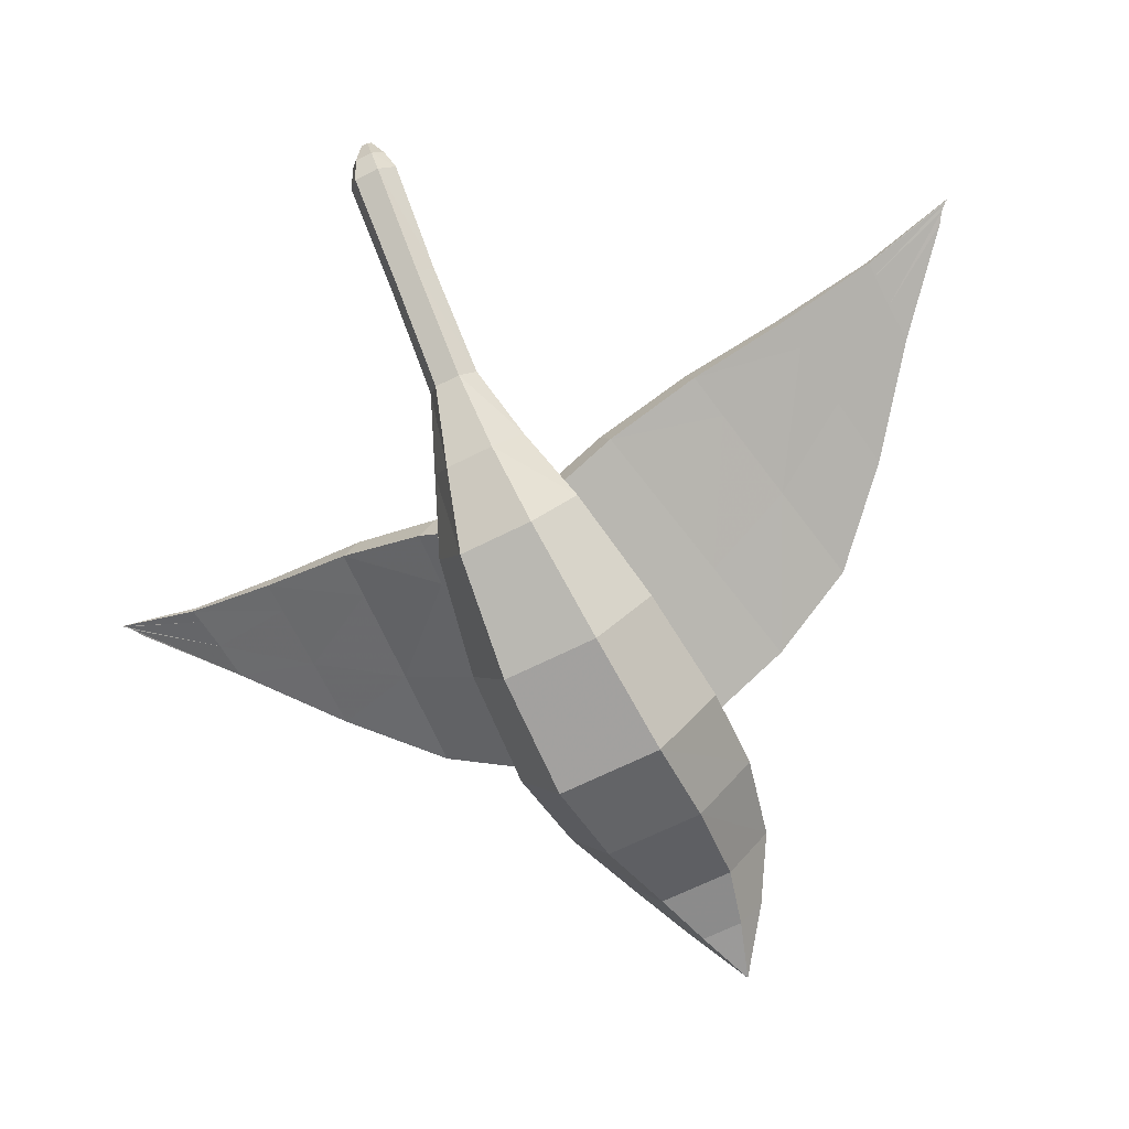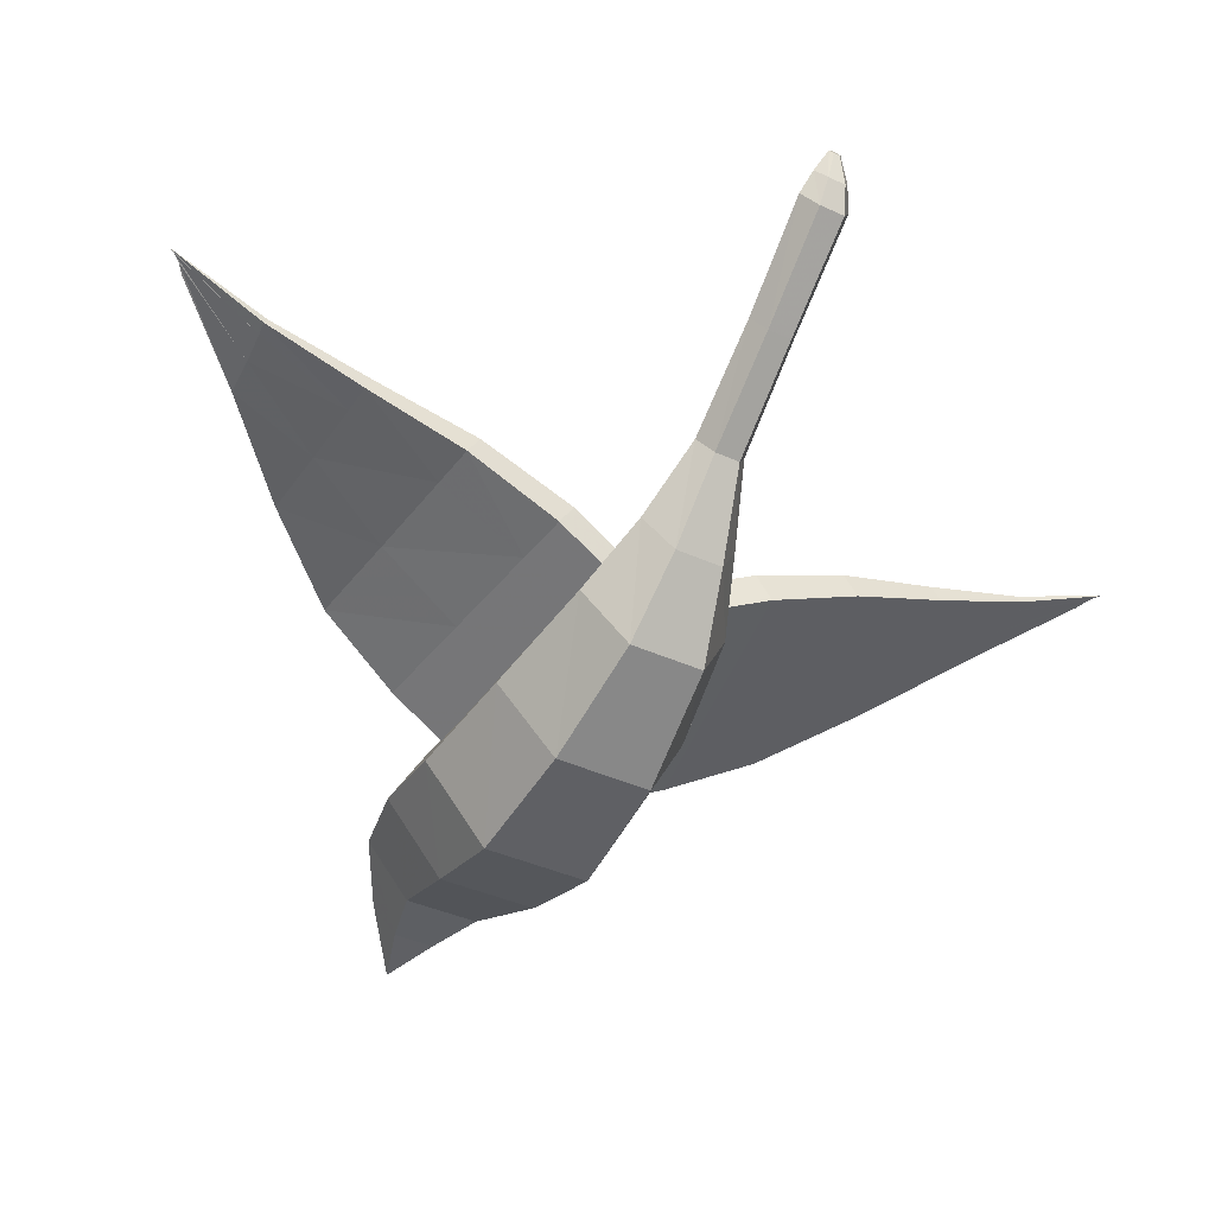
<metadata>
{"format":"obj","ext":"obj","renderer":"f3d","projection":"perspective","resolution":1024,"background":"white","views":[{"elev":-62.5,"azim":-62.5,"up":"+Y"},{"elev":-38.5,"azim":-120.2,"up":"+Y"}]}
</metadata>
<code>
o Bird_roll_env_07:lambert10_0
v -0.291 0.1874 -0.00117
v -0.2895 0.1898 -0.003892
v -0.2885 0.1914 -0.002801
v -0.291 0.1874 -0.002259
v -0.2895 0.1898 -0.003892
v -0.291 0.1874 -0.00117
v -0.2881 0.1922 0.001014
v -0.2885 0.1914 -0.002801
v -0.288 0.1922 -0.002256
v -0.289 0.1906 0.002102
v -0.2885 0.1914 -0.002801
v -0.2881 0.1922 0.001014
v -0.291 0.1874 -0.00117
v -0.2885 0.1914 -0.002801
v -0.289 0.1906 0.002102
v -0.291 0.1874 -0.00117
v -0.289 0.1906 0.002102
v -0.291 0.1874 0.00101
v -0.291 0.1874 0.00101
v -0.289 0.1906 0.002102
v -0.2895 0.1898 0.002647
v 0.1532 -0.024 -6.8e-05
v 0.1532 -0.024 -6.6e-05
v 0.1532 -0.024 -6.5e-05
v 0.1532 -0.024 -6.8e-05
v 0.1532 -0.024 -6.5e-05
v 0.1532 -0.02399 -6.7e-05
v 0.1532 -0.02399 -6.1e-05
v 0.1532 -0.024 -6.2e-05
v 0.1532 -0.02399 -6.7e-05
v 0.1532 -0.02399 -6.1e-05
v 0.1532 -0.024 -6.2e-05
v 0.1532 -0.024 -6e-05
v 0.1532 -0.02399 -6.7e-05
v 0.1532 -0.02399 -6.1e-05
v 0.1532 -0.02399 -6.2e-05
v 0.1532 -0.02399 -6.2e-05
v 0.1532 -0.02399 -6.6e-05
v -0.2895 0.1898 -0.003892
v -0.288 0.1922 -0.002256
v -0.2803 0.1839 -0.005378
v -0.285 0.1773 -0.01011
v -0.2881 0.1922 0.001014
v -0.2803 0.1839 0.004155
v -0.2803 0.1839 -0.005378
v -0.288 0.1922 -0.002256
v -0.2881 0.1922 0.001014
v -0.2895 0.1898 0.002647
v -0.2851 0.1773 0.008875
v -0.2803 0.1839 0.004155
v -0.291 0.1874 0.00101
v -0.2897 0.1706 0.004106
v -0.2851 0.1773 0.008875
v -0.2895 0.1898 0.002647
v -0.291 0.1874 0.00101
v -0.291 0.1874 -0.002259
v -0.2897 0.1706 -0.005352
v -0.2897 0.1706 0.004106
v -0.2895 0.1898 -0.003892
v -0.285 0.1773 -0.01011
v -0.2897 0.1706 -0.005352
v -0.291 0.1874 -0.002259
v -0.285 0.1773 -0.01011
v -0.2803 0.1839 -0.005378
v -0.2721 0.1758 -0.007412
v -0.2783 0.1658 -0.01423
v -0.2803 0.1839 0.004155
v -0.2721 0.1758 0.006211
v -0.2721 0.1758 -0.007412
v -0.2803 0.1839 -0.005378
v -0.2803 0.1839 0.004155
v -0.2851 0.1773 0.008875
v -0.2783 0.1658 0.01301
v -0.2721 0.1758 0.006211
v -0.2897 0.1706 0.004106
v -0.2845 0.1557 0.006195
v -0.2783 0.1658 0.01301
v -0.2851 0.1773 0.008875
v -0.2897 0.1706 0.004106
v -0.2897 0.1706 -0.005352
v -0.2844 0.1557 -0.007428
v -0.2845 0.1557 0.006195
v -0.285 0.1773 -0.01011
v -0.2783 0.1658 -0.01423
v -0.2844 0.1557 -0.007428
v -0.2897 0.1706 -0.005352
v -0.2721 0.1758 -0.007412
v -0.2255 0.1352 -0.006881
v -0.2312 0.1257 -0.01332
v -0.2783 0.1658 -0.01423
v -0.2721 0.1758 0.006211
v -0.2255 0.1352 0.005797
v -0.2255 0.1352 -0.006881
v -0.2721 0.1758 -0.007412
v -0.2783 0.1658 0.01301
v -0.2313 0.1257 0.01222
v -0.2255 0.1352 0.005797
v -0.2721 0.1758 0.006211
v -0.2845 0.1557 0.006195
v -0.2371 0.1161 0.005864
v -0.2313 0.1257 0.01222
v -0.2783 0.1658 0.01301
v -0.2844 0.1557 -0.007428
v -0.2371 0.1161 -0.006977
v -0.2371 0.1161 0.005864
v -0.2845 0.1557 0.006195
v -0.2783 0.1658 -0.01423
v -0.2312 0.1257 -0.01332
v -0.2371 0.1161 -0.006977
v -0.2844 0.1557 -0.007428
v -0.2255 0.1352 -0.006881
v -0.1771 0.09695 -0.007292
v -0.1832 0.08689 -0.01411
v -0.2312 0.1257 -0.01332
v -0.2255 0.1352 0.005797
v -0.1771 0.09695 0.00633
v -0.1771 0.09695 -0.007292
v -0.2255 0.1352 -0.006881
v -0.2313 0.1257 0.01222
v -0.1833 0.08689 0.01313
v -0.1771 0.09695 0.00633
v -0.2255 0.1352 0.005797
v -0.2371 0.1161 0.005864
v -0.1894 0.07683 0.006315
v -0.1833 0.08689 0.01313
v -0.2313 0.1257 0.01222
v -0.2371 0.1161 -0.006977
v -0.1894 0.07683 -0.007308
v -0.1894 0.07683 0.006315
v -0.2371 0.1161 0.005864
v -0.2312 0.1257 -0.01332
v -0.1832 0.08689 -0.01411
v -0.1894 0.07683 -0.007308
v -0.2371 0.1161 -0.006977
v -0.1771 0.09695 -0.007292
v -0.1445 0.07606 -0.01341
v -0.1536 0.05532 -0.02633
v -0.1832 0.08689 -0.01411
v -0.1771 0.09695 0.00633
v -0.1446 0.07606 0.01253
v -0.1445 0.07606 -0.01341
v -0.1771 0.09695 -0.007292
v -0.1833 0.08689 0.01313
v -0.1537 0.05532 0.02543
v -0.1446 0.07606 0.01253
v -0.1771 0.09695 0.00633
v -0.1894 0.07683 0.006315
v -0.1628 0.03472 0.01246
v -0.1537 0.05532 0.02543
v -0.1833 0.08689 0.01313
v -0.1894 0.07683 -0.007308
v -0.1627 0.03472 -0.01338
v -0.1628 0.03472 0.01246
v -0.1894 0.07683 0.006315
v -0.1832 0.08689 -0.01411
v -0.1536 0.05532 -0.02633
v -0.1627 0.03472 -0.01338
v -0.1894 0.07683 -0.007308
v -0.1445 0.07606 -0.01341
v -0.1092 0.06148 -0.02037
v -0.121 0.02898 -0.04036
v -0.1536 0.05532 -0.02633
v -0.1446 0.07606 0.01253
v -0.1092 0.06148 0.01958
v -0.1092 0.06148 -0.02037
v -0.1445 0.07606 -0.01341
v -0.1537 0.05532 0.02543
v -0.1211 0.02898 0.03954
v -0.1092 0.06148 0.01958
v -0.1446 0.07606 0.01253
v -0.1628 0.03472 0.01246
v -0.1329 -0.003524 0.01955
v -0.1211 0.02898 0.03954
v -0.1537 0.05532 0.02543
v -0.1627 0.03472 -0.01338
v -0.1329 -0.003524 -0.0204
v -0.1329 -0.003524 0.01955
v -0.1628 0.03472 0.01246
v -0.1536 0.05532 -0.02633
v -0.121 0.02898 -0.04036
v -0.1329 -0.003524 -0.0204
v -0.1627 0.03472 -0.01338
v -0.1092 0.06148 -0.02037
v -0.04925 0.0519 -0.02616
v -0.06172 0.008983 -0.05195
v -0.121 0.02898 -0.04036
v -0.1092 0.06148 0.01958
v -0.04932 0.0519 0.02552
v -0.04925 0.0519 -0.02616
v -0.1092 0.06148 -0.02037
v -0.1211 0.02898 0.03954
v -0.06185 0.008983 0.05128
v -0.04932 0.0519 0.02552
v -0.1092 0.06148 0.01958
v -0.1329 -0.003524 0.01955
v -0.07425 -0.03385 0.02543
v -0.06185 0.008983 0.05128
v -0.1211 0.02898 0.03954
v -0.1329 -0.003524 -0.0204
v -0.07419 -0.03385 -0.02613
v -0.07425 -0.03385 0.02543
v -0.1329 -0.003524 0.01955
v -0.121 0.02898 -0.04036
v -0.06172 0.008983 -0.05195
v -0.07419 -0.03385 -0.02613
v -0.1329 -0.003524 -0.0204
v -0.04925 0.0519 -0.02616
v 0.01175 0.04816 -0.02861
v 0.001104 0.000206 -0.05699
v -0.06172 0.008983 -0.05195
v -0.04932 0.0519 0.02552
v 0.01168 0.04816 0.02812
v 0.01175 0.04816 -0.02861
v -0.04925 0.0519 -0.02616
v -0.06185 0.008983 0.05128
v 0.000961 0.000206 0.05647
v 0.01168 0.04816 0.02812
v -0.04932 0.0519 0.02552
v -0.07425 -0.03385 0.02543
v -0.009687 -0.04775 0.02809
v 0.000961 0.000206 0.05647
v -0.06185 0.008983 0.05128
v -0.07419 -0.03385 -0.02613
v -0.009615 -0.04775 -0.02863
v -0.009687 -0.04775 0.02809
v -0.07425 -0.03385 0.02543
v -0.06172 0.008983 -0.05195
v 0.001104 0.000206 -0.05699
v -0.009615 -0.04775 -0.02863
v -0.07419 -0.03385 -0.02613
v 0.01175 0.04816 -0.02861
v 0.06056 0.05329 -0.02644
v 0.05095 0.008865 -0.05287
v 0.001104 0.000206 -0.05699
v 0.01168 0.04816 0.02812
v 0.0605 0.05329 0.02608
v 0.06056 0.05329 -0.02644
v 0.01175 0.04816 -0.02861
v 0.000961 0.000206 0.05647
v 0.05081 0.008865 0.05248
v 0.0605 0.05329 0.02608
v 0.01168 0.04816 0.02812
v -0.009687 -0.04775 0.02809
v 0.04115 -0.03582 0.0262
v 0.05081 0.008865 0.05248
v 0.000961 0.000206 0.05647
v -0.009615 -0.04775 -0.02863
v 0.04121 -0.03582 -0.02662
v 0.04115 -0.03582 0.0262
v -0.009687 -0.04775 0.02809
v 0.001104 0.000206 -0.05699
v 0.05095 0.008865 -0.05287
v 0.04121 -0.03582 -0.02662
v -0.009615 -0.04775 -0.02863
v 0.06056 0.05329 -0.02644
v 0.1065 0.04914 -0.0201
v 0.09899 0.01537 -0.04008
v 0.05095 0.008865 -0.05287
v 0.0605 0.05329 0.02608
v 0.1064 0.04914 0.01985
v 0.1065 0.04914 -0.0201
v 0.06056 0.05329 -0.02644
v 0.05081 0.008865 0.05248
v 0.09889 0.01537 0.03982
v 0.1064 0.04914 0.01985
v 0.0605 0.05329 0.02608
v 0.04115 -0.03582 0.0262
v 0.09139 -0.0184 0.01983
v 0.09889 0.01537 0.03982
v 0.05081 0.008865 0.05248
v 0.04121 -0.03582 -0.02662
v 0.09144 -0.0184 -0.02012
v 0.09139 -0.0184 0.01983
v 0.04115 -0.03582 0.0262
v 0.05095 0.008865 -0.05287
v 0.09899 0.01537 -0.04008
v 0.09144 -0.0184 -0.02012
v 0.04121 -0.03582 -0.02662
v 0.1065 0.04914 -0.0201
v 0.1338 0.01674 -0.01062
v 0.1284 -0.000828 -0.02169
v 0.09899 0.01537 -0.04008
v 0.1064 0.04914 0.01985
v 0.1338 0.01674 0.01044
v 0.1338 0.01674 -0.01062
v 0.1065 0.04914 -0.0201
v 0.09889 0.01537 0.03982
v 0.1283 -0.000828 0.0215
v 0.1338 0.01674 0.01044
v 0.1064 0.04914 0.01985
v 0.09139 -0.0184 0.01983
v 0.1225 -0.01934 0.011
v 0.1283 -0.000828 0.0215
v 0.09889 0.01537 0.03982
v 0.09144 -0.0184 -0.02012
v 0.1226 -0.01934 -0.0112
v 0.1225 -0.01934 0.011
v 0.09139 -0.0184 0.01983
v 0.09899 0.01537 -0.04008
v 0.1284 -0.000828 -0.02169
v 0.1226 -0.01934 -0.0112
v 0.09144 -0.0184 -0.02012
v 0.1338 0.01674 -0.01062
v 0.1532 -0.02399 -6.6e-05
v 0.1532 -0.024 -6.8e-05
v 0.1284 -0.000828 -0.02169
v 0.1338 0.01674 0.01044
v 0.1532 -0.02399 -6.2e-05
v 0.1532 -0.02399 -6.6e-05
v 0.1338 0.01674 -0.01062
v 0.1283 -0.000828 0.0215
v 0.1532 -0.024 -6e-05
v 0.1532 -0.02399 -6.2e-05
v 0.1338 0.01674 0.01044
v 0.1225 -0.01934 0.011
v 0.1532 -0.024 -6.2e-05
v 0.1532 -0.024 -6e-05
v 0.1283 -0.000828 0.0215
v 0.1226 -0.01934 -0.0112
v 0.1532 -0.024 -6.6e-05
v 0.1532 -0.024 -6.2e-05
v 0.1225 -0.01934 0.011
v 0.1284 -0.000828 -0.02169
v 0.1532 -0.024 -6.8e-05
v 0.1532 -0.024 -6.6e-05
v 0.1226 -0.01934 -0.0112
f 1 2 3
f 4 5 6
f 7 8 9
f 10 11 12
f 13 14 15
f 16 17 18
f 19 20 21
f 22 23 24
f 25 26 27
f 28 24 29
f 30 24 28
f 31 32 33
f 34 35 36
f 30 37 38
f 39 40 41
f 39 41 42
f 43 44 45
f 43 45 46
f 47 48 49
f 47 49 50
f 51 52 53
f 51 53 54
f 55 56 57
f 55 57 58
f 59 60 61
f 59 61 62
f 63 64 65
f 63 65 66
f 67 68 69
f 67 69 70
f 71 72 73
f 71 73 74
f 75 76 77
f 75 77 78
f 79 80 81
f 79 81 82
f 83 84 85
f 83 85 86
f 87 88 89
f 87 89 90
f 91 92 93
f 91 93 94
f 95 96 97
f 95 97 98
f 99 100 101
f 99 101 102
f 103 104 105
f 103 105 106
f 107 108 109
f 107 109 110
f 111 112 113
f 111 113 114
f 115 116 117
f 115 117 118
f 119 120 121
f 119 121 122
f 123 124 125
f 123 125 126
f 127 128 129
f 127 129 130
f 131 132 133
f 131 133 134
f 135 136 137
f 135 137 138
f 139 140 141
f 139 141 142
f 143 144 145
f 143 145 146
f 147 148 149
f 147 149 150
f 151 152 153
f 151 153 154
f 155 156 157
f 155 157 158
f 159 160 161
f 159 161 162
f 163 164 165
f 163 165 166
f 167 168 169
f 167 169 170
f 171 172 173
f 171 173 174
f 175 176 177
f 175 177 178
f 179 180 181
f 179 181 182
f 183 184 185
f 183 185 186
f 187 188 189
f 187 189 190
f 191 192 193
f 191 193 194
f 195 196 197
f 195 197 198
f 199 200 201
f 199 201 202
f 203 204 205
f 203 205 206
f 207 208 209
f 207 209 210
f 211 212 213
f 211 213 214
f 215 216 217
f 215 217 218
f 219 220 221
f 219 221 222
f 223 224 225
f 223 225 226
f 227 228 229
f 227 229 230
f 231 232 233
f 231 233 234
f 235 236 237
f 235 237 238
f 239 240 241
f 239 241 242
f 243 244 245
f 243 245 246
f 247 248 249
f 247 249 250
f 251 252 253
f 251 253 254
f 255 256 257
f 255 257 258
f 259 260 261
f 259 261 262
f 263 264 265
f 263 265 266
f 267 268 269
f 267 269 270
f 271 272 273
f 271 273 274
f 275 276 277
f 275 277 278
f 279 280 281
f 279 281 282
f 283 284 285
f 283 285 286
f 287 288 289
f 287 289 290
f 291 292 293
f 291 293 294
f 295 296 297
f 295 297 298
f 299 300 301
f 299 301 302
f 303 304 305
f 303 305 306
f 307 308 309
f 307 309 310
f 311 312 313
f 311 313 314
f 315 316 317
f 315 317 318
f 319 320 321
f 319 321 322
f 323 324 325
f 323 325 326
o Bird_RW_roll_env_07:fish:MaterialSG1_0
v -0.1286 0.1323 0.2575
v -0.08649 0.1102 0.2167
v -0.08565 0.1147 0.2146
v -0.1285 0.133 0.2571
v -0.03872 0.0887 0.1769
v -0.03699 0.098 0.1725
v 0.00118 0.06705 0.1353
v 0.003677 0.08046 0.129
v 0.01768 0.04399 0.08926
v 0.02042 0.05871 0.08234
v 0.02402 0.02023 0.04125
v 0.02676 0.03495 0.03433
v 0.02676 0.03495 0.03433
v 0.02402 0.02023 0.04125
v -0.03451 0.02612 0.0306
v -0.03178 0.04084 0.02368
v -0.09305 0.03201 0.01995
v -0.09031 0.04673 0.01303
v -0.1223 0.03495 0.01462
v -0.1196 0.04967 0.007703
v -0.1196 0.04967 0.007703
v -0.1223 0.03495 0.01462
v -0.1287 0.05871 0.06264
v -0.1259 0.07343 0.05572
v -0.1308 0.08003 0.1128
v -0.1285 0.09265 0.1069
v -0.1302 0.09877 0.165
v -0.1287 0.107 0.1611
v -0.1318 0.1173 0.2167
v -0.1311 0.1209 0.2151
v -0.1375 0.1376 0.2667
v -0.1375 0.1377 0.2666
v -0.1375 0.1377 0.2666
v -0.1375 0.1376 0.2667
v -0.1366 0.1366 0.2646
v -0.1366 0.1368 0.2645
v -0.1336 0.1345 0.2608
v -0.1335 0.135 0.2606
v -0.1286 0.1323 0.2575
v -0.1285 0.133 0.2571
v -0.1335 0.135 0.2606
v -0.1285 0.133 0.2571
v -0.08565 0.1147 0.2146
v -0.1062 0.1173 0.2142
v -0.03699 0.098 0.1725
v -0.0762 0.1018 0.1673
v 0.003677 0.08046 0.129
v -0.05098 0.08548 0.1197
v 0.02042 0.05871 0.08234
v -0.03812 0.0646 0.07169
v 0.02676 0.03495 0.03433
v -0.03178 0.04084 0.02368
v -0.1366 0.1368 0.2645
v -0.1236 0.1197 0.2146
v -0.1121 0.1053 0.163
v -0.1033 0.09031 0.111
v -0.09666 0.07049 0.06104
v -0.09031 0.04673 0.01303
v -0.1311 0.1209 0.2151
v -0.1375 0.1377 0.2666
v -0.1287 0.107 0.1611
v -0.1285 0.09265 0.1069
v -0.1259 0.07343 0.05572
v -0.1196 0.04967 0.007703
v -0.1318 0.1173 0.2167
v -0.1243 0.116 0.2163
v -0.1366 0.1366 0.2646
v -0.1375 0.1376 0.2667
v -0.1302 0.09877 0.165
v -0.1136 0.09686 0.1669
v -0.1308 0.08003 0.1128
v -0.1057 0.07752 0.117
v -0.1287 0.05871 0.06264
v -0.0994 0.05577 0.06796
v -0.1223 0.03495 0.01462
v -0.09305 0.03201 0.01995
v -0.1336 0.1345 0.2608
v -0.107 0.1132 0.2161
v -0.07785 0.09289 0.1715
v -0.05342 0.07237 0.1259
v -0.04086 0.04988 0.07861
v -0.03451 0.02612 0.0306
v -0.1286 0.1323 0.2575
v -0.08649 0.1102 0.2167
v -0.03872 0.0887 0.1769
v 0.00118 0.06705 0.1353
v 0.01768 0.04399 0.08926
v 0.02402 0.02023 0.04125
f 327 328 329
f 327 329 330
f 328 331 332
f 328 332 329
f 331 333 334
f 331 334 332
f 333 335 336
f 333 336 334
f 335 337 338
f 335 338 336
f 339 340 341
f 339 341 342
f 342 341 343
f 342 343 344
f 343 345 346
f 343 346 344
f 347 348 349
f 347 349 350
f 349 351 352
f 349 352 350
f 351 353 354
f 351 354 352
f 353 355 356
f 353 356 354
f 355 357 358
f 355 358 356
f 359 360 361
f 359 361 362
f 362 361 363
f 362 363 364
f 364 363 365
f 364 365 366
f 367 368 369
f 367 369 370
f 369 371 372
f 369 372 370
f 371 373 374
f 371 374 372
f 373 375 376
f 373 376 374
f 375 377 378
f 375 378 376
f 379 367 370
f 379 370 380
f 370 372 381
f 370 381 380
f 372 374 382
f 372 382 381
f 374 376 383
f 374 383 382
f 376 378 384
f 376 384 383
f 380 385 386
f 380 386 379
f 381 387 385
f 381 385 380
f 382 388 387
f 382 387 381
f 383 389 388
f 383 388 382
f 384 390 389
f 384 389 383
f 391 392 393
f 391 393 394
f 395 396 392
f 395 392 391
f 397 398 396
f 397 396 395
f 399 400 398
f 399 398 397
f 401 402 400
f 401 400 399
f 403 393 392
f 403 392 404
f 392 396 405
f 392 405 404
f 396 398 406
f 396 406 405
f 398 400 407
f 398 407 406
f 400 402 408
f 400 408 407
f 409 403 404
f 409 404 410
f 404 405 411
f 404 411 410
f 405 406 412
f 405 412 411
f 406 407 413
f 406 413 412
f 407 408 414
f 407 414 413
o Bird_LW_roll_env_07:fish:MaterialSG1_0
v -0.1069 0.144 -0.2465
v -0.06769 0.1257 -0.1994
v -0.06819 0.1215 -0.2021
v -0.107 0.1433 -0.247
v -0.0226 0.1102 -0.1514
v -0.02363 0.1015 -0.1569
v 0.01435 0.09294 -0.1033
v 0.01286 0.08028 -0.1113
v 0.02693 0.06779 -0.05691
v 0.0253 0.05389 -0.06564
v 0.02893 0.03896 -0.01136
v 0.0273 0.02506 -0.02009
v 0.0273 0.02506 -0.02009
v 0.02893 0.03896 -0.01136
v -0.03053 0.04278 -0.006334
v -0.03216 0.02888 -0.01506
v -0.08998 0.0466 -0.001306
v -0.09161 0.0327 -0.01003
v -0.1197 0.04851 0.001207
v -0.1213 0.03461 -0.007517
v -0.1213 0.03461 -0.007517
v -0.1197 0.04851 0.001207
v -0.1217 0.07734 -0.04434
v -0.1233 0.06344 -0.05307
v -0.1197 0.09985 -0.09452
v -0.1211 0.08793 -0.102
v -0.1153 0.1154 -0.1495
v -0.1162 0.1077 -0.1544
v -0.1131 0.1302 -0.2047
v -0.1135 0.1269 -0.2068
v -0.1151 0.149 -0.2567
v -0.1151 0.1489 -0.2568
v -0.1151 0.1489 -0.2568
v -0.1151 0.149 -0.2567
v -0.1143 0.148 -0.2546
v -0.1144 0.1477 -0.2547
v -0.1116 0.146 -0.2504
v -0.1116 0.1455 -0.2507
v -0.1069 0.144 -0.2465
v -0.107 0.1433 -0.247
v -0.1116 0.1455 -0.2507
v -0.107 0.1433 -0.247
v -0.06819 0.1215 -0.2021
v -0.08877 0.1237 -0.2036
v -0.02363 0.1015 -0.1569
v -0.06326 0.104 -0.1555
v 0.01286 0.08028 -0.1113
v -0.04258 0.0834 -0.1073
v 0.0253 0.05389 -0.06564
v -0.03416 0.05771 -0.06061
v 0.0273 0.02506 -0.02009
v -0.03216 0.02888 -0.01506
v -0.1144 0.1477 -0.2547
v -0.1061 0.1258 -0.2056
v -0.09945 0.1065 -0.1546
v -0.09561 0.08644 -0.1037
v -0.09361 0.06153 -0.05558
v -0.09161 0.0327 -0.01003
v -0.1135 0.1269 -0.2068
v -0.1151 0.1489 -0.2568
v -0.1162 0.1077 -0.1544
v -0.1211 0.08793 -0.102
v -0.1233 0.06344 -0.05307
v -0.1213 0.03461 -0.007517
v -0.1131 0.1302 -0.2047
v -0.1057 0.1293 -0.2034
v -0.1143 0.148 -0.2546
v -0.1153 0.1154 -0.1495
v -0.09852 0.1144 -0.1496
v -0.1197 0.09985 -0.09452
v -0.09419 0.09852 -0.09607
v -0.1217 0.07734 -0.04434
v -0.09198 0.07543 -0.04686
v -0.1197 0.04851 0.001207
v -0.08998 0.0466 -0.001306
v -0.1116 0.146 -0.2504
v -0.08831 0.1276 -0.2012
v -0.06227 0.1124 -0.1502
v -0.04113 0.09578 -0.0995
v -0.03252 0.07161 -0.05189
v -0.03053 0.04278 -0.006334
v -0.1069 0.144 -0.2465
v -0.06769 0.1257 -0.1994
v -0.0226 0.1102 -0.1514
v 0.01435 0.09294 -0.1033
v 0.02693 0.06779 -0.05691
v 0.02893 0.03896 -0.01136
f 415 416 417
f 415 417 418
f 416 419 420
f 416 420 417
f 419 421 422
f 419 422 420
f 421 423 424
f 421 424 422
f 423 425 426
f 423 426 424
f 427 428 429
f 427 429 430
f 429 431 432
f 429 432 430
f 431 433 434
f 431 434 432
f 435 436 437
f 435 437 438
f 437 439 440
f 437 440 438
f 439 441 442
f 439 442 440
f 441 443 444
f 441 444 442
f 443 445 446
f 443 446 444
f 447 448 449
f 447 449 450
f 449 451 452
f 449 452 450
f 451 453 454
f 451 454 452
f 455 456 457
f 455 457 458
f 457 459 460
f 457 460 458
f 459 461 462
f 459 462 460
f 461 463 464
f 461 464 462
f 463 465 466
f 463 466 464
f 467 455 458
f 467 458 468
f 458 460 469
f 458 469 468
f 460 462 470
f 460 470 469
f 462 464 471
f 462 471 470
f 464 466 472
f 464 472 471
f 468 473 474
f 468 474 467
f 469 475 473
f 469 473 468
f 470 476 475
f 470 475 469
f 471 477 476
f 471 476 470
f 472 478 477
f 472 477 471
f 479 480 481
f 479 481 448
f 482 483 480
f 482 480 479
f 484 485 483
f 484 483 482
f 486 487 485
f 486 485 484
f 488 489 487
f 488 487 486
f 490 481 480
f 490 480 491
f 480 483 492
f 480 492 491
f 483 485 493
f 483 493 492
f 485 487 494
f 485 494 493
f 487 489 495
f 487 495 494
f 496 490 491
f 496 491 497
f 491 492 498
f 491 498 497
f 492 493 499
f 492 499 498
f 493 494 500
f 493 500 499
f 494 495 501
f 494 501 500

</code>
